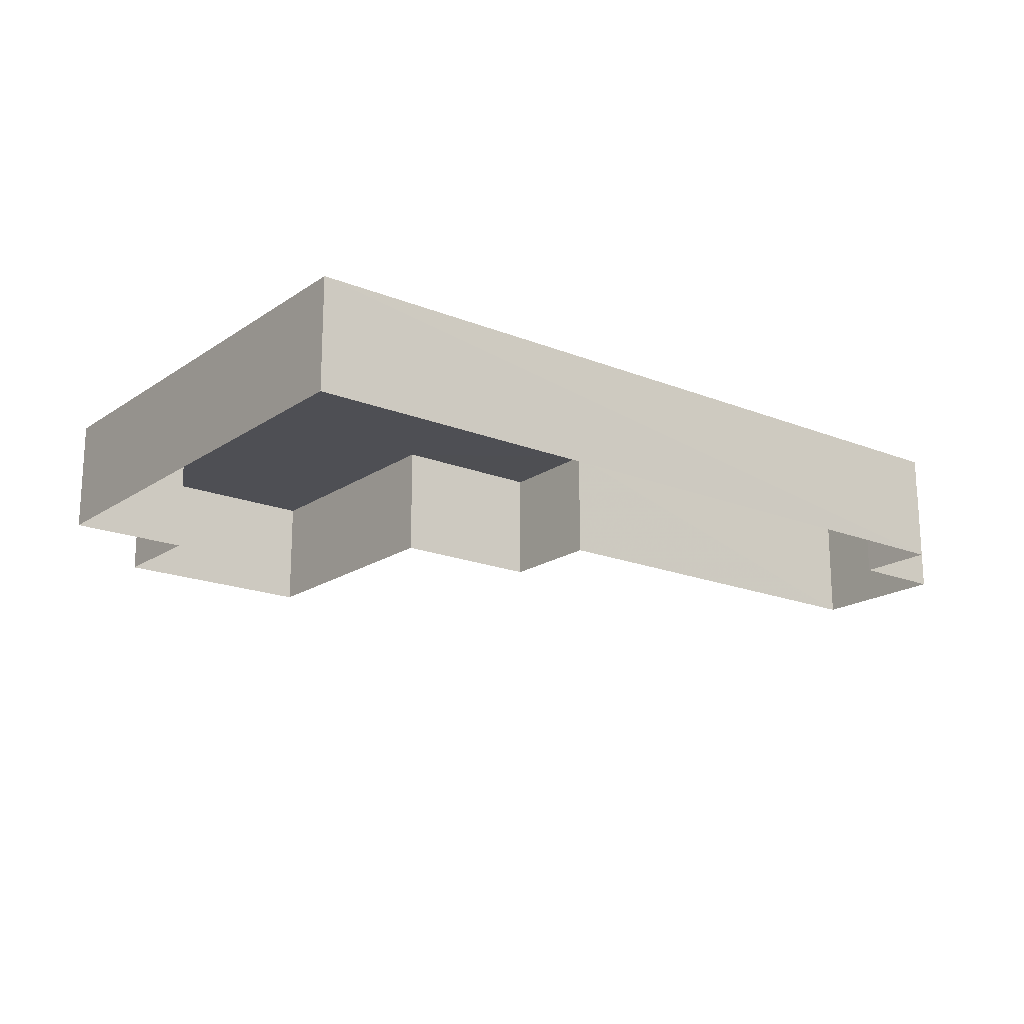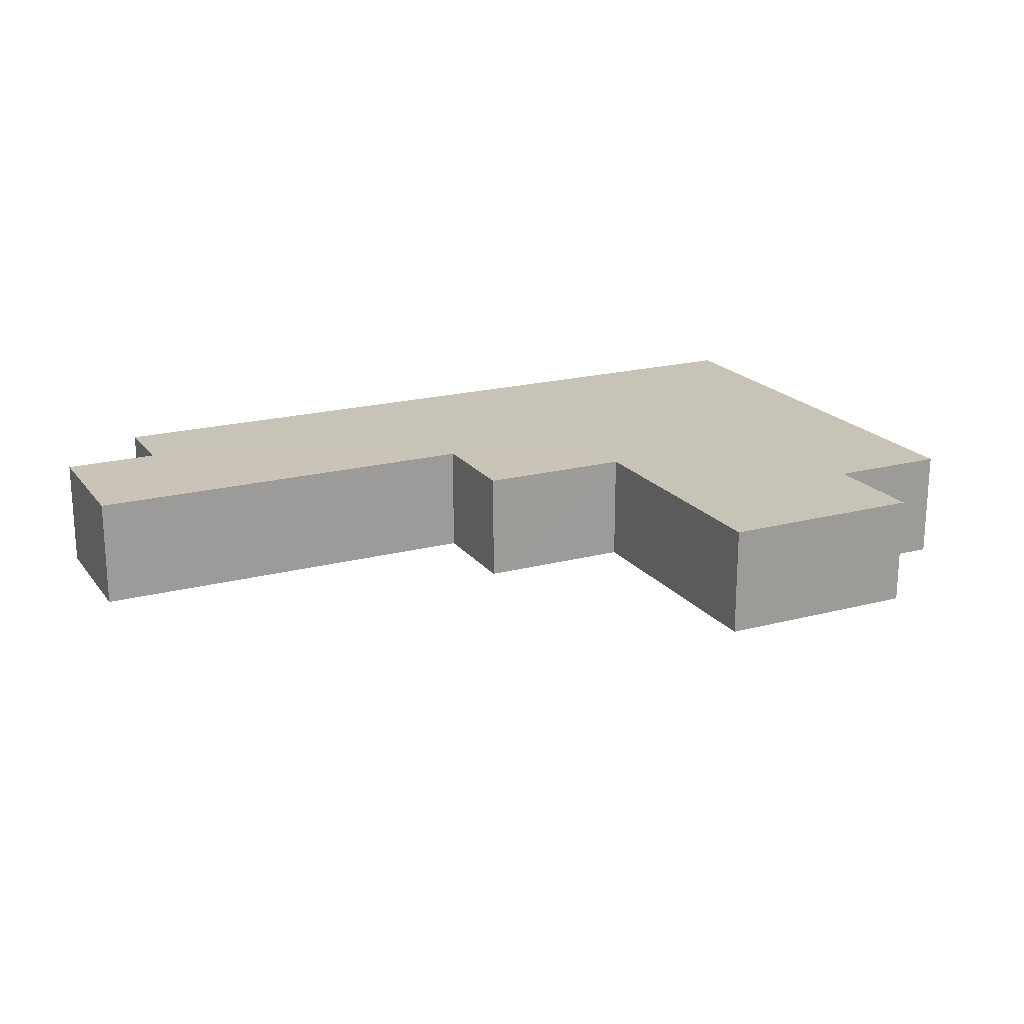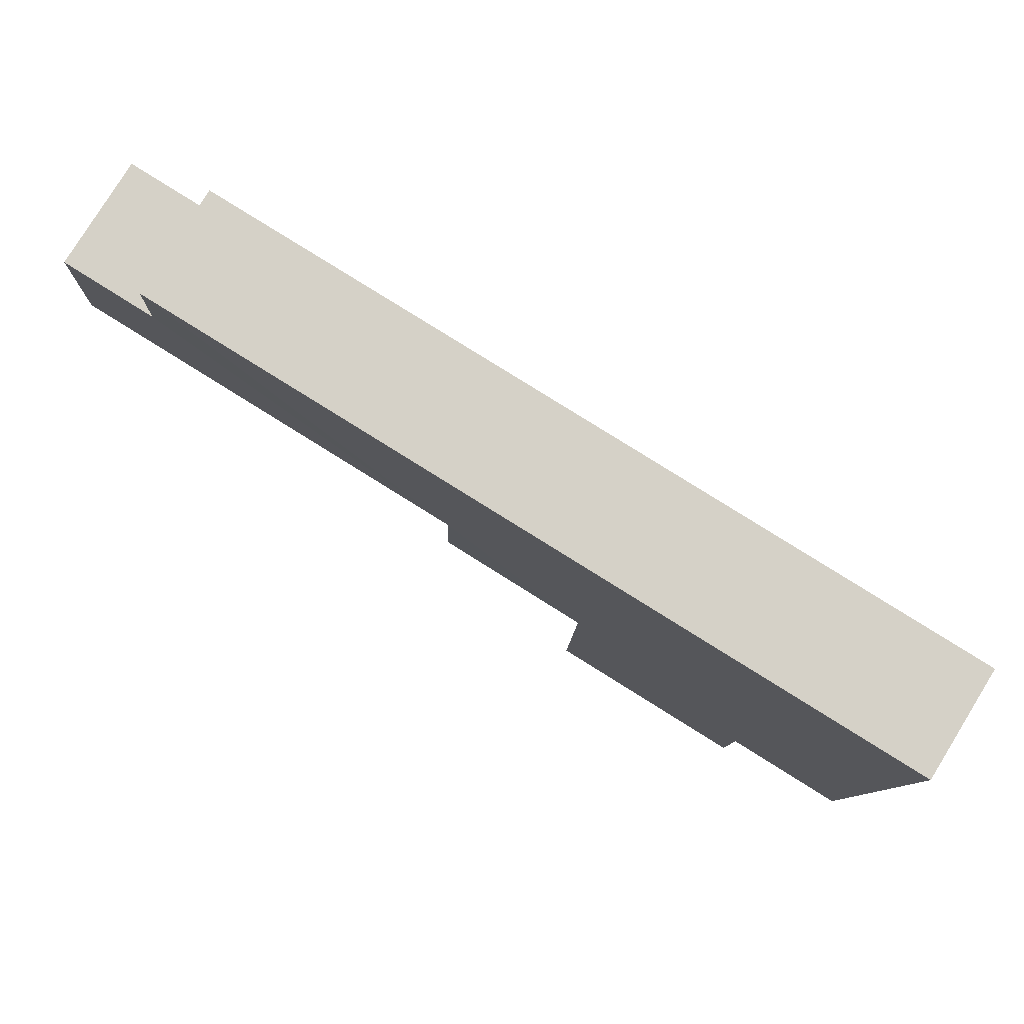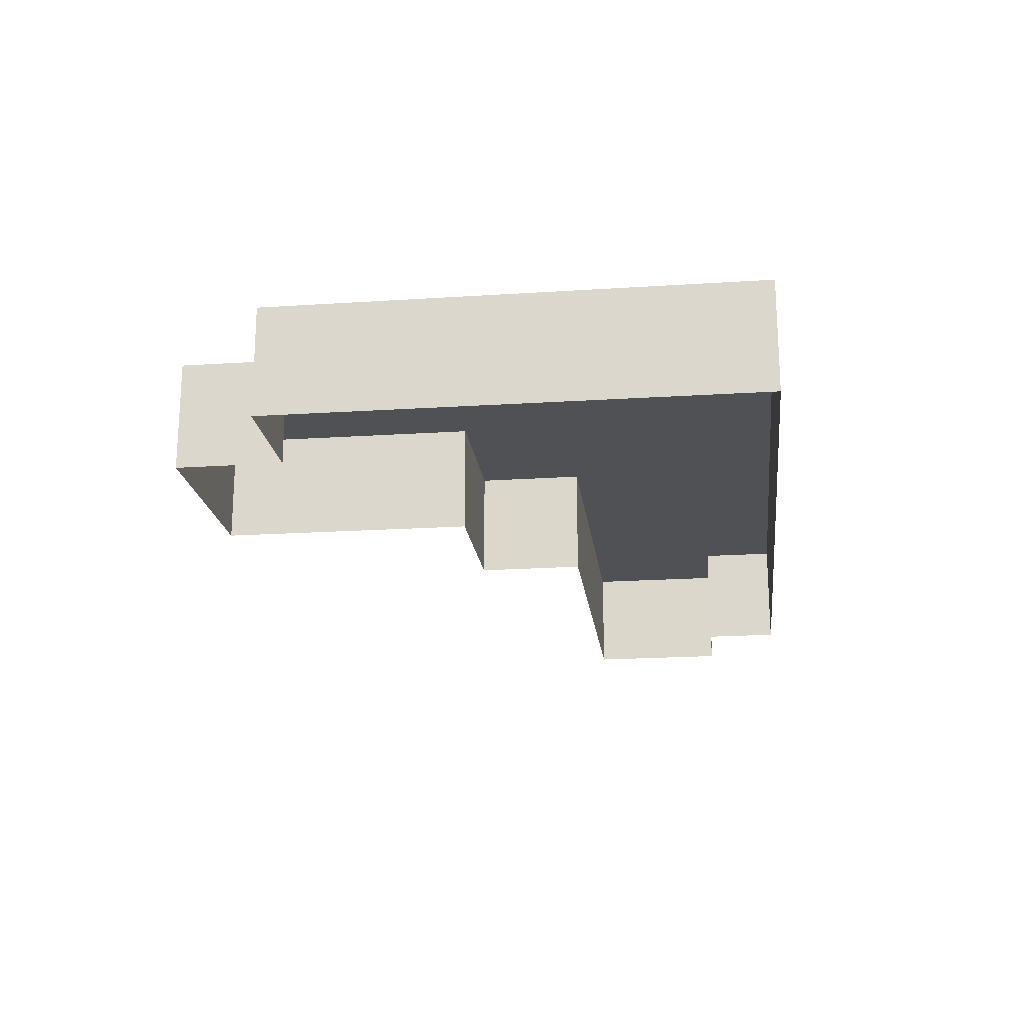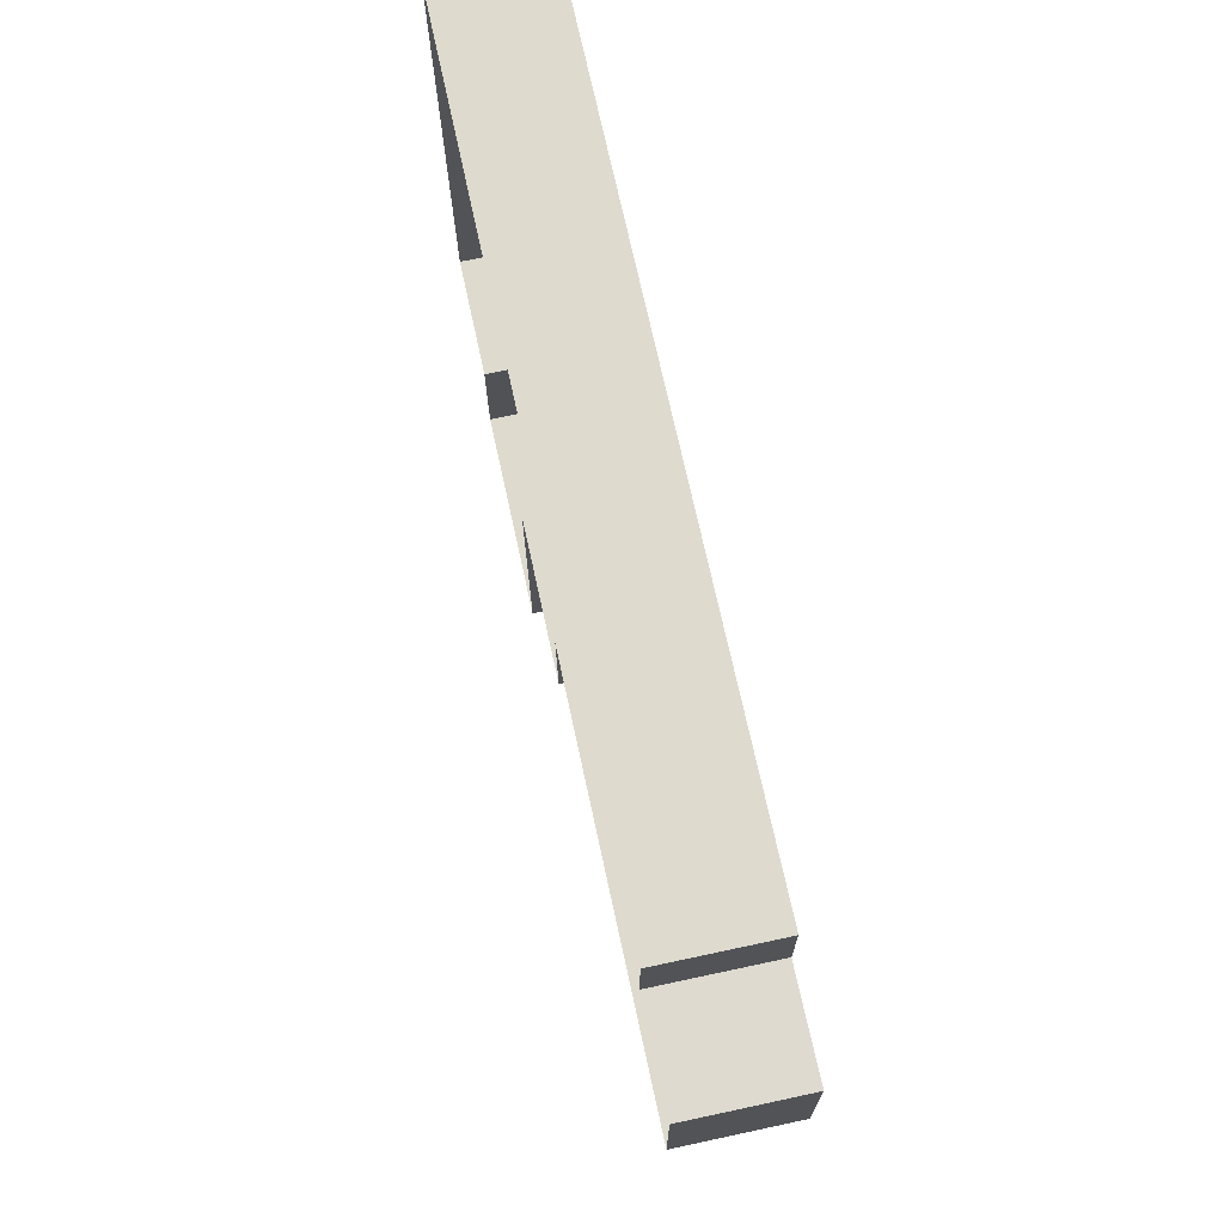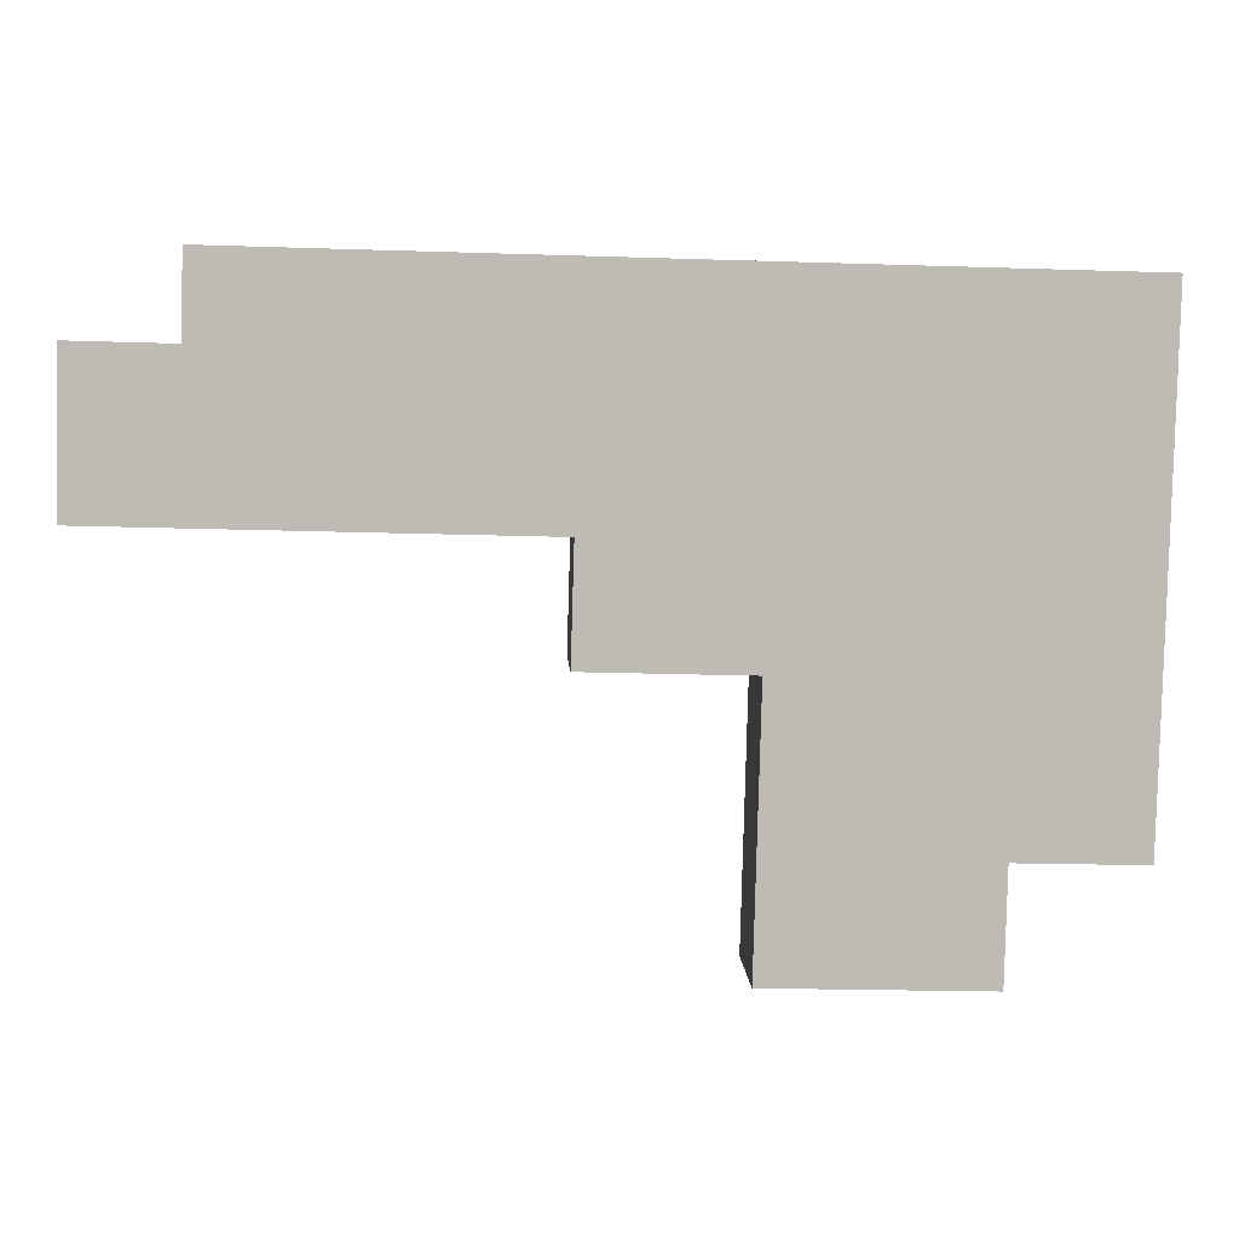
<metadata>
{"format":"obj","ext":"obj","renderer":"f3d","projection":"perspective","resolution":1024,"background":"white","views":[{"elev":-18.3,"azim":140.6,"up":"+Z"},{"elev":19.8,"azim":-27.6,"up":"+Z"},{"elev":79.3,"azim":31.8,"up":"+Y"},{"elev":-19.7,"azim":95.4,"up":"+Z"},{"elev":72.5,"azim":-102.2,"up":"+Y"},{"elev":6.0,"azim":-2.9,"up":"+Y"}]}
</metadata>
<code>
v -3.719e+05 -1.034e+05 34.58
v -3.719e+05 -1.034e+05 34.58
v -3.719e+05 -1.034e+05 34.58
v -3.719e+05 -1.034e+05 34.59
v -3.719e+05 -1.034e+05 34.59
v -3.719e+05 -1.034e+05 34.59
v -3.719e+05 -1.034e+05 34.58
v -3.719e+05 -1.034e+05 34.59
v -3.718e+05 -1.034e+05 34.59
v -3.719e+05 -1.034e+05 34.59
v -3.719e+05 -1.034e+05 34.59
v -3.718e+05 -1.034e+05 34.59
v -3.719e+05 -1.034e+05 39.78
v -3.719e+05 -1.034e+05 39.78
v -3.719e+05 -1.034e+05 39.78
v -3.719e+05 -1.034e+05 39.78
v -3.719e+05 -1.034e+05 39.78
v -3.718e+05 -1.034e+05 39.78
v -3.719e+05 -1.034e+05 39.79
v -3.718e+05 -1.034e+05 39.79
v -3.719e+05 -1.034e+05 39.79
v -3.719e+05 -1.034e+05 39.79
v -3.719e+05 -1.034e+05 39.78
v -3.719e+05 -1.034e+05 39.78
f 1 2 3
f 4 5 6
f 3 7 8
f 8 7 9
f 1 3 8
f 10 8 11
f 6 5 11
f 6 9 12
f 11 8 9
f 6 11 9
f 13 14 15
f 16 14 17
f 18 16 17
f 19 20 18
f 21 22 19
f 21 19 23
f 24 23 17
f 14 13 17
f 23 18 17
f 23 19 18
f 18 9 7
f 16 18 7
f 17 1 8
f 17 13 1
f 14 3 2
f 15 14 2
f 23 10 11
f 23 24 10
f 20 6 12
f 20 19 6
f 13 2 1
f 13 15 2
f 22 5 4
f 22 21 5
f 24 8 10
f 24 17 8
f 14 7 3
f 14 16 7
f 21 11 5
f 21 23 11
f 20 12 9
f 18 20 9
f 22 4 6
f 19 22 6

</code>
